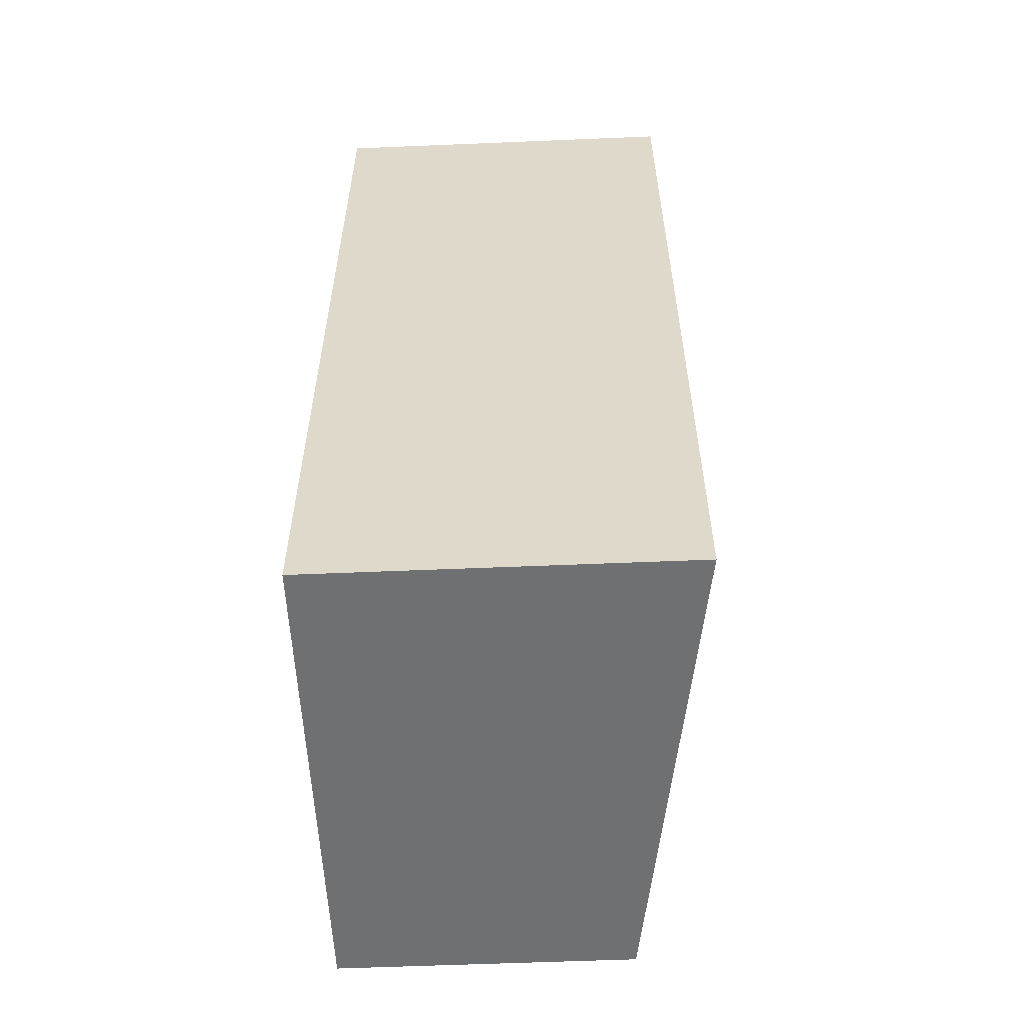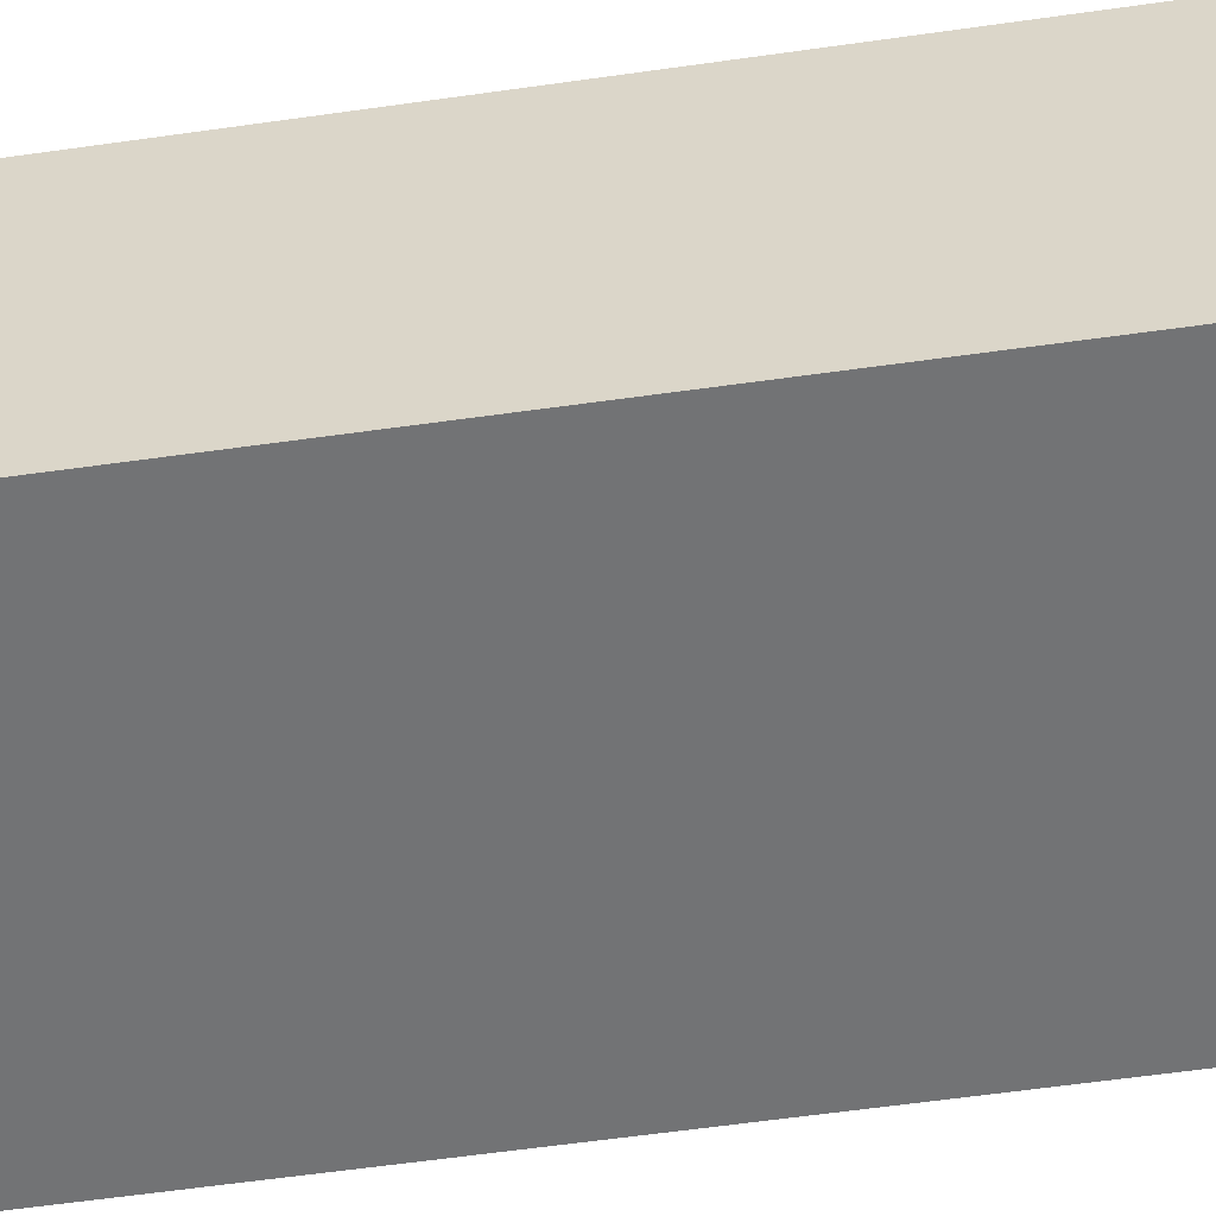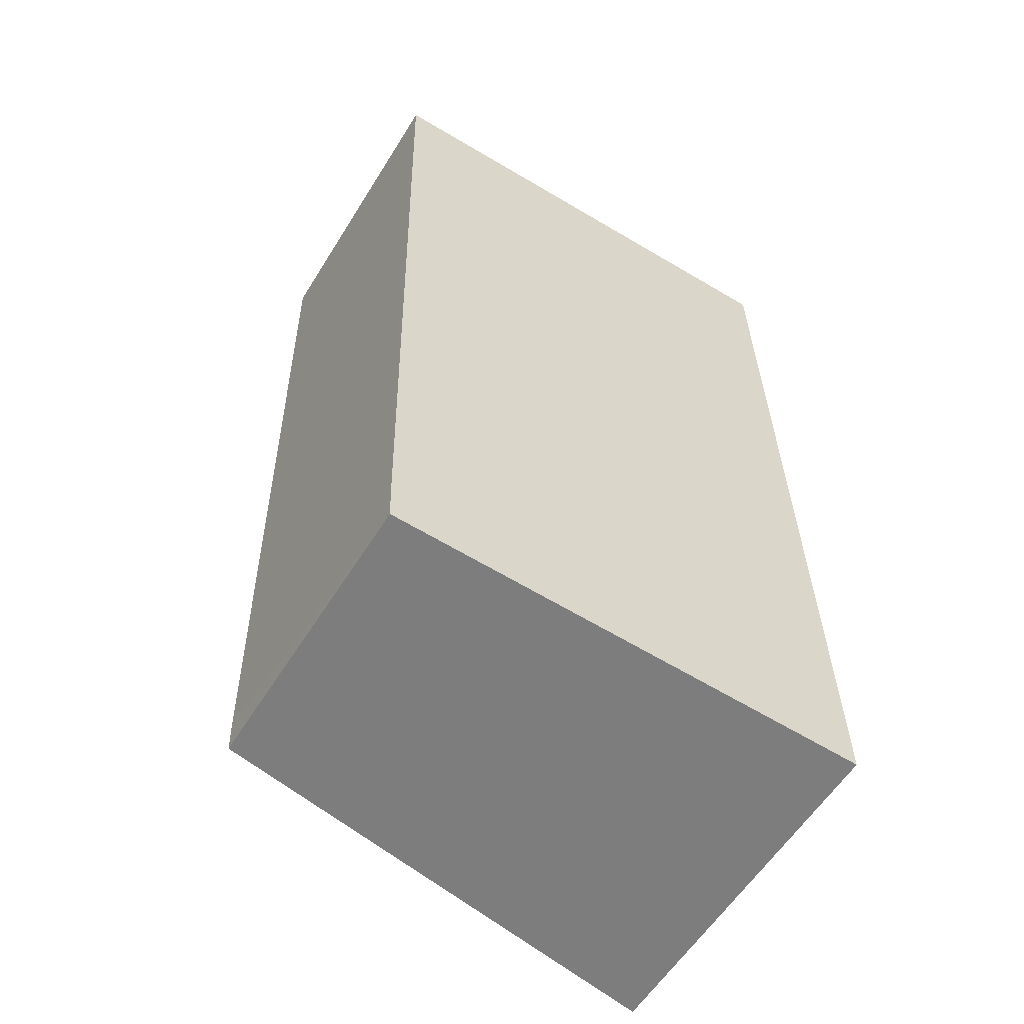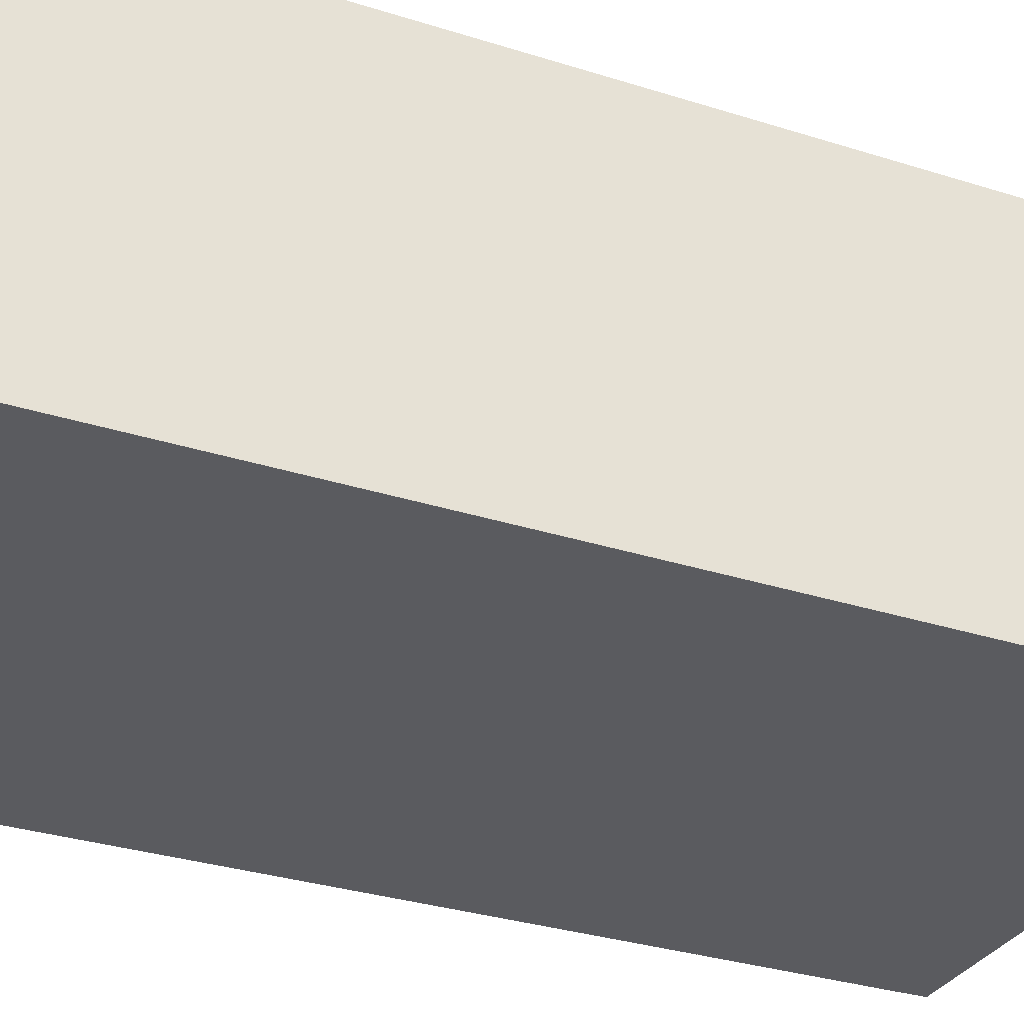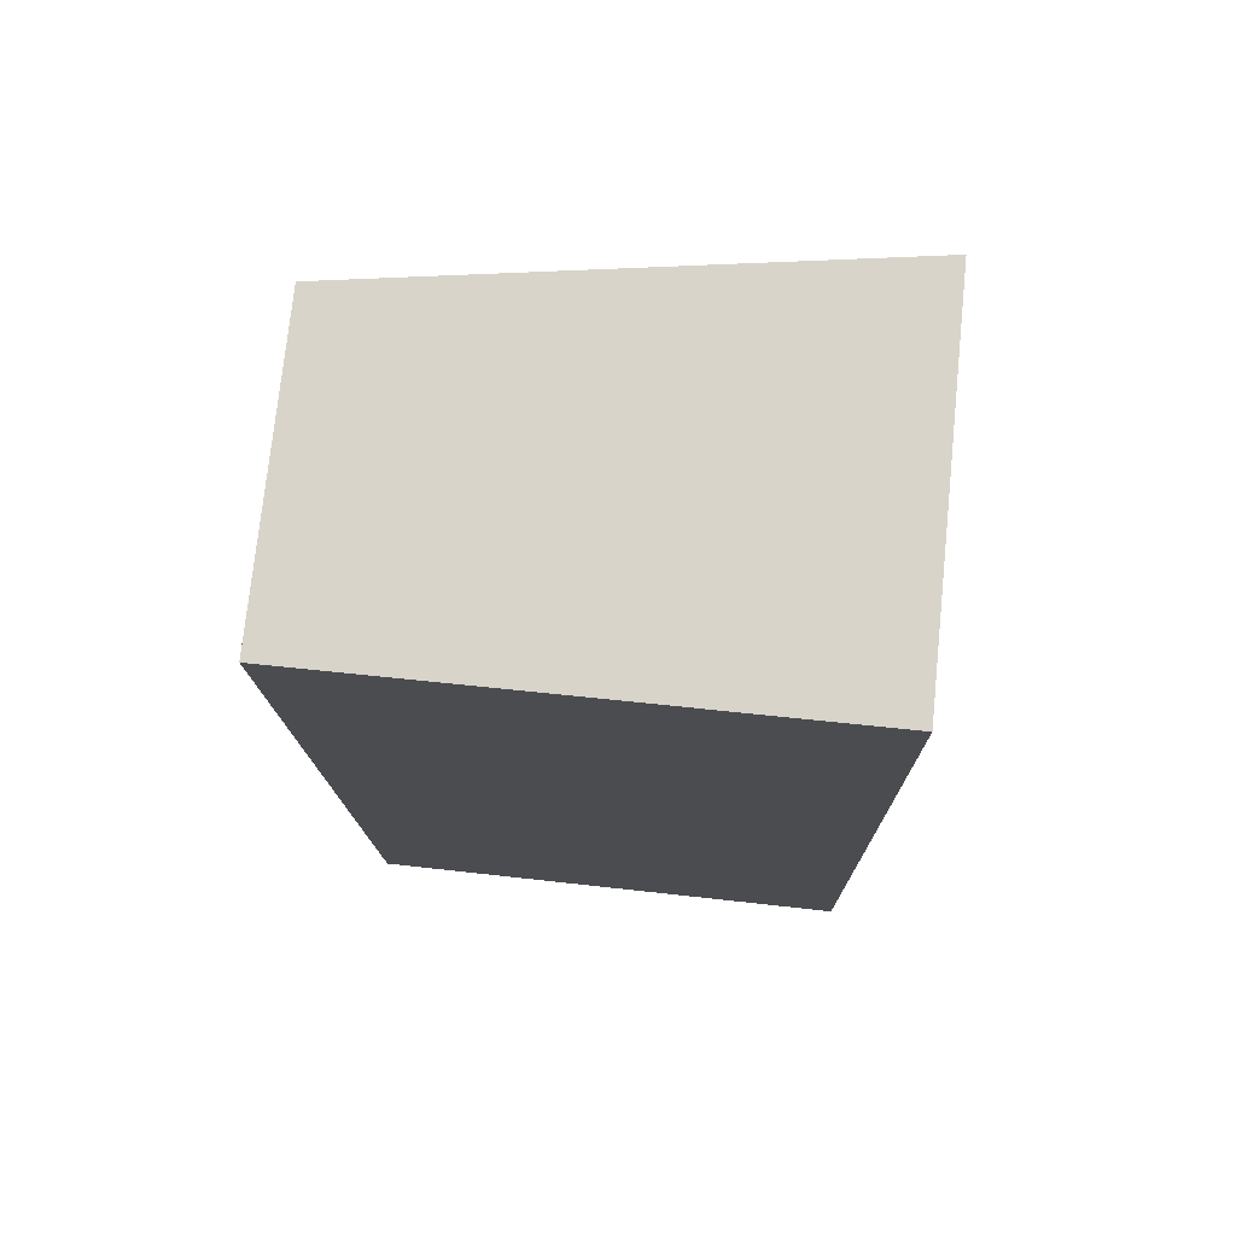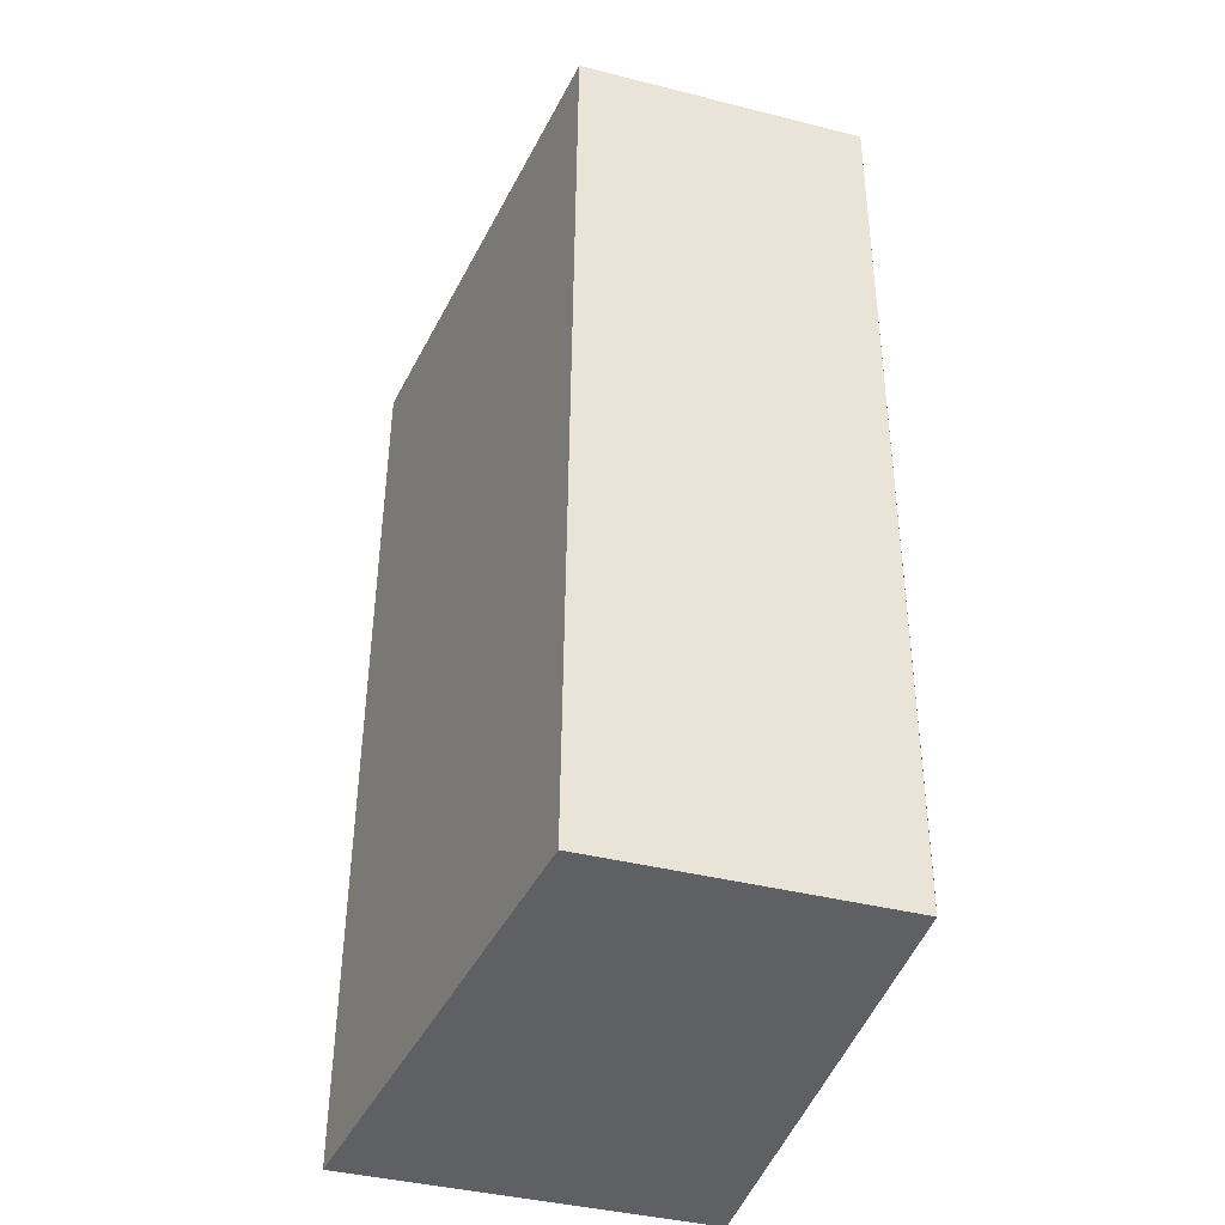
<metadata>
{"format":"obj","ext":"obj","renderer":"f3d","projection":"perspective","resolution":1024,"background":"white","views":[{"elev":-56.8,"azim":92.5,"up":"+Z"},{"elev":-55.8,"azim":97.8,"up":"+Y"},{"elev":-58.3,"azim":-31.7,"up":"+Z"},{"elev":-32.8,"azim":65.6,"up":"+Y"},{"elev":75.3,"azim":5.9,"up":"+Z"},{"elev":-41.4,"azim":-106.9,"up":"+Z"}]}
</metadata>
<code>
v  5.633 4.332 -11.29
v  6.079 4.397 -11.29
v  6.079 4.397 -11.3
v  5.955 4.397 0.02
v  0.23 3.544 -11.1
v  0.217 3.542 -10.71
v  0 3.528 2.16e-16
v  6.079 6.922e-16 -11.3
v  5.633 6.912e-16 -11.29
v  0.23 6.796e-16 -11.1
v  0 0 0
v  0.217 6.557e-16 -10.71
v  5.955 -1.225e-18 0.02
v  6.079 6.911e-16 -11.29
g defaultobject
f 1 2 3
f 2 1 4
f 4 1 5
f 4 5 6
f 4 6 7
f 8 1 3
f 1 8 5
f 5 8 9
f 5 9 10
f 10 6 5
f 6 10 7
f 7 10 11
f 11 10 12
f 7 13 4
f 13 7 11
f 13 2 4
f 2 13 14
f 2 14 3
f 3 14 8
f 12 13 11
f 13 12 10
f 13 10 9
f 13 9 8
f 13 8 14

</code>
